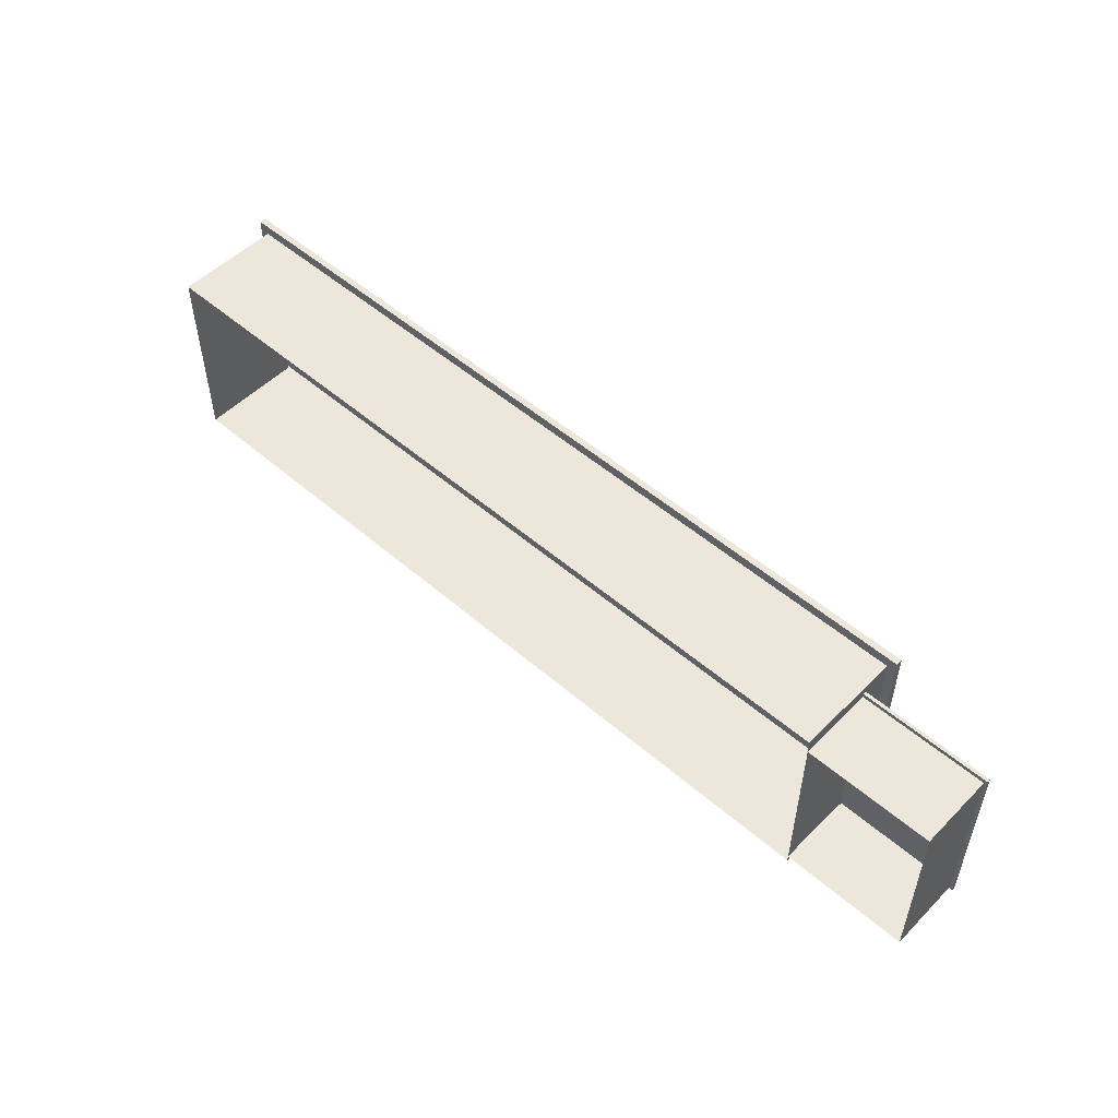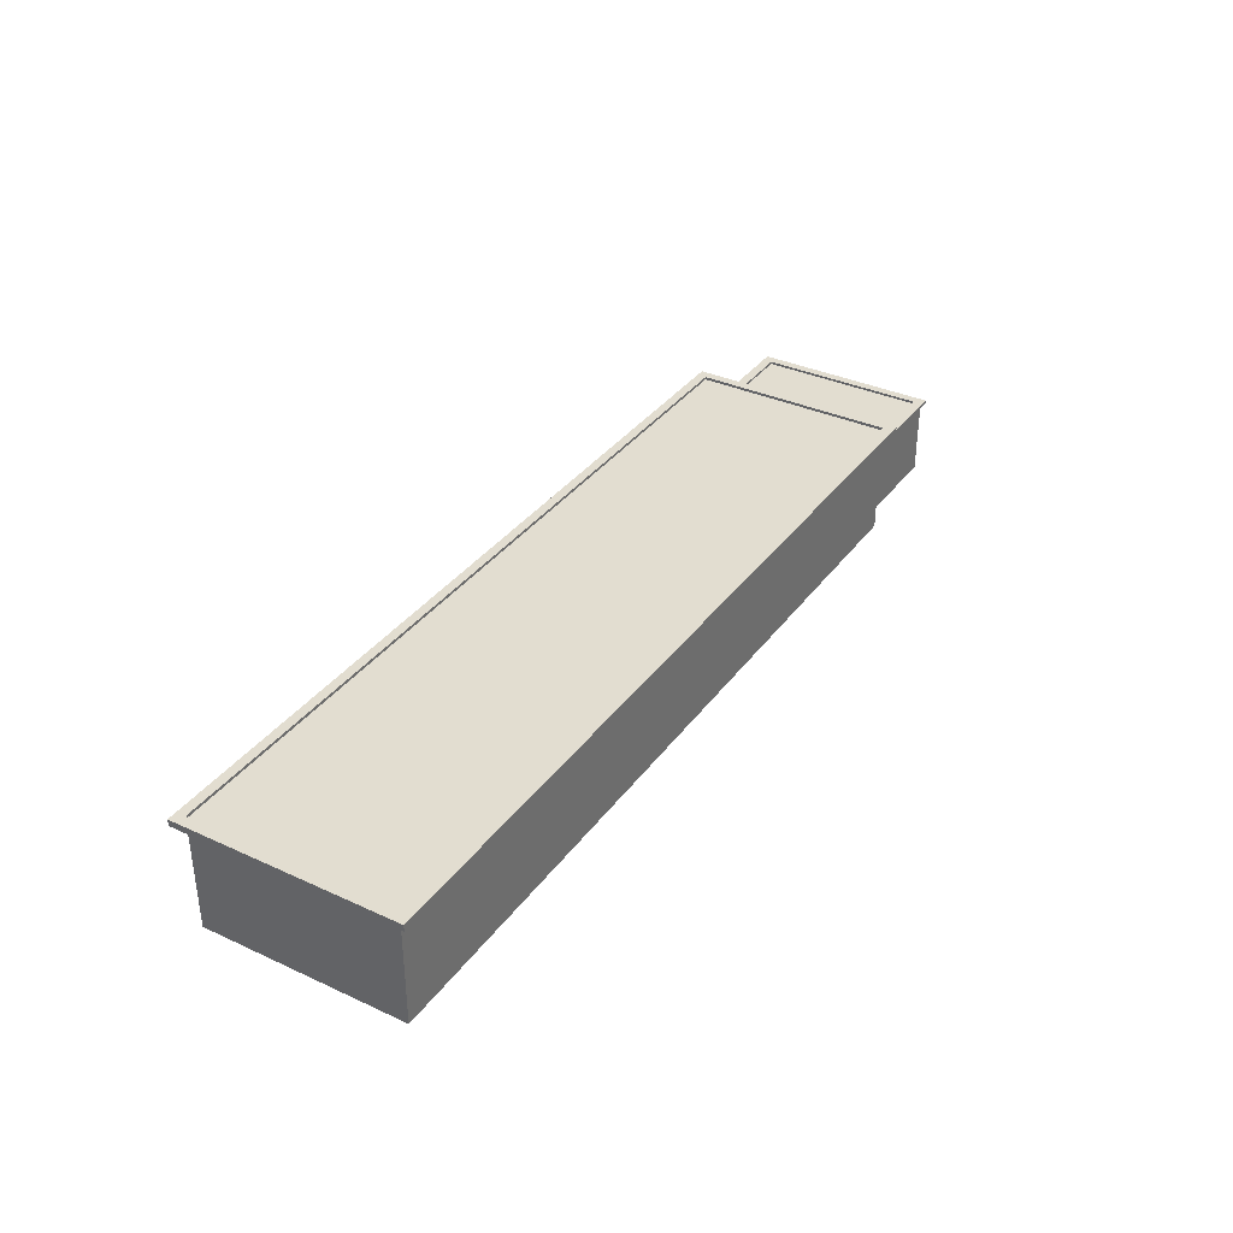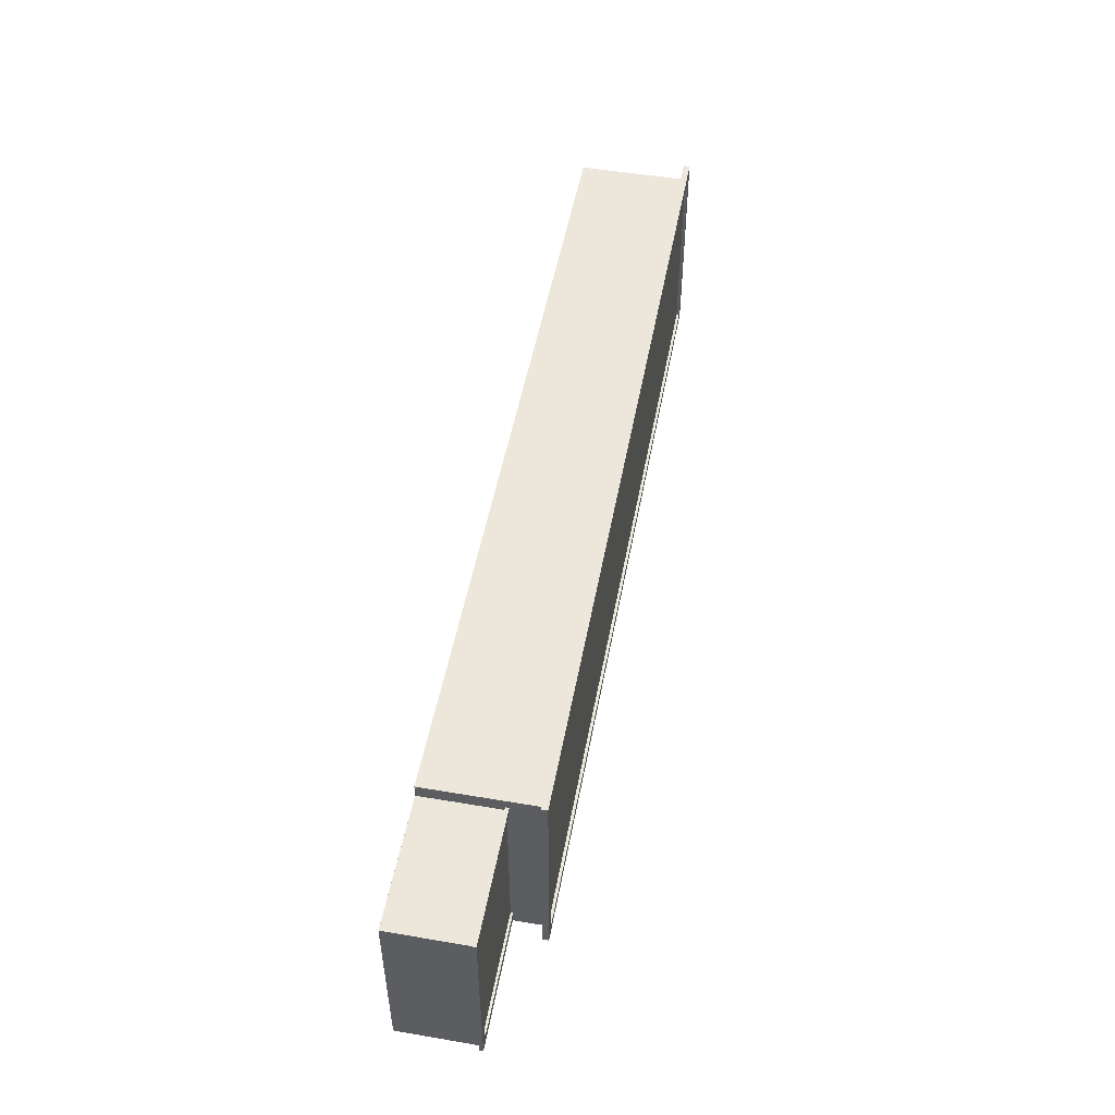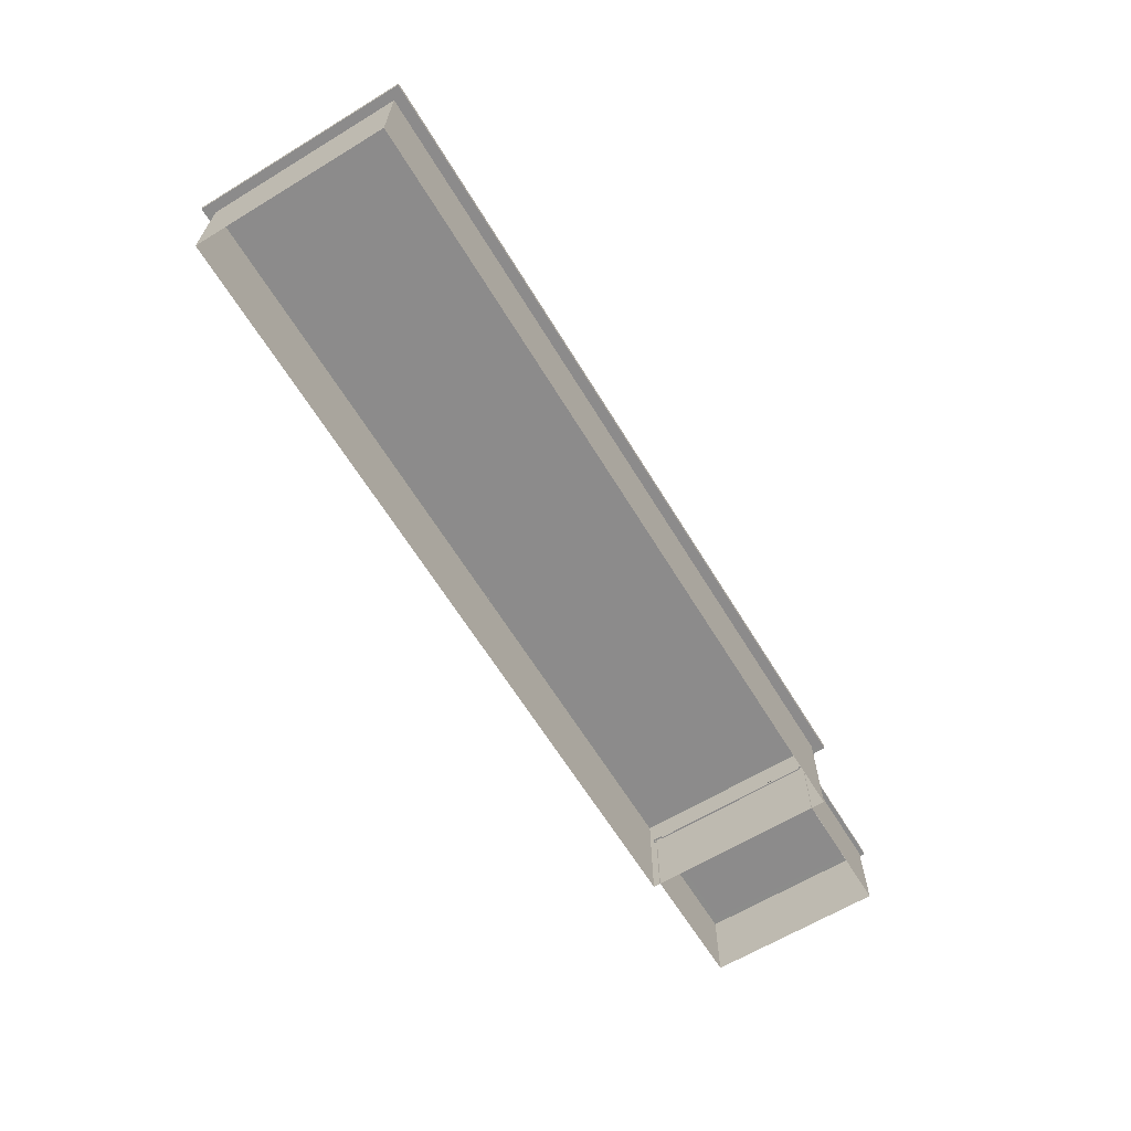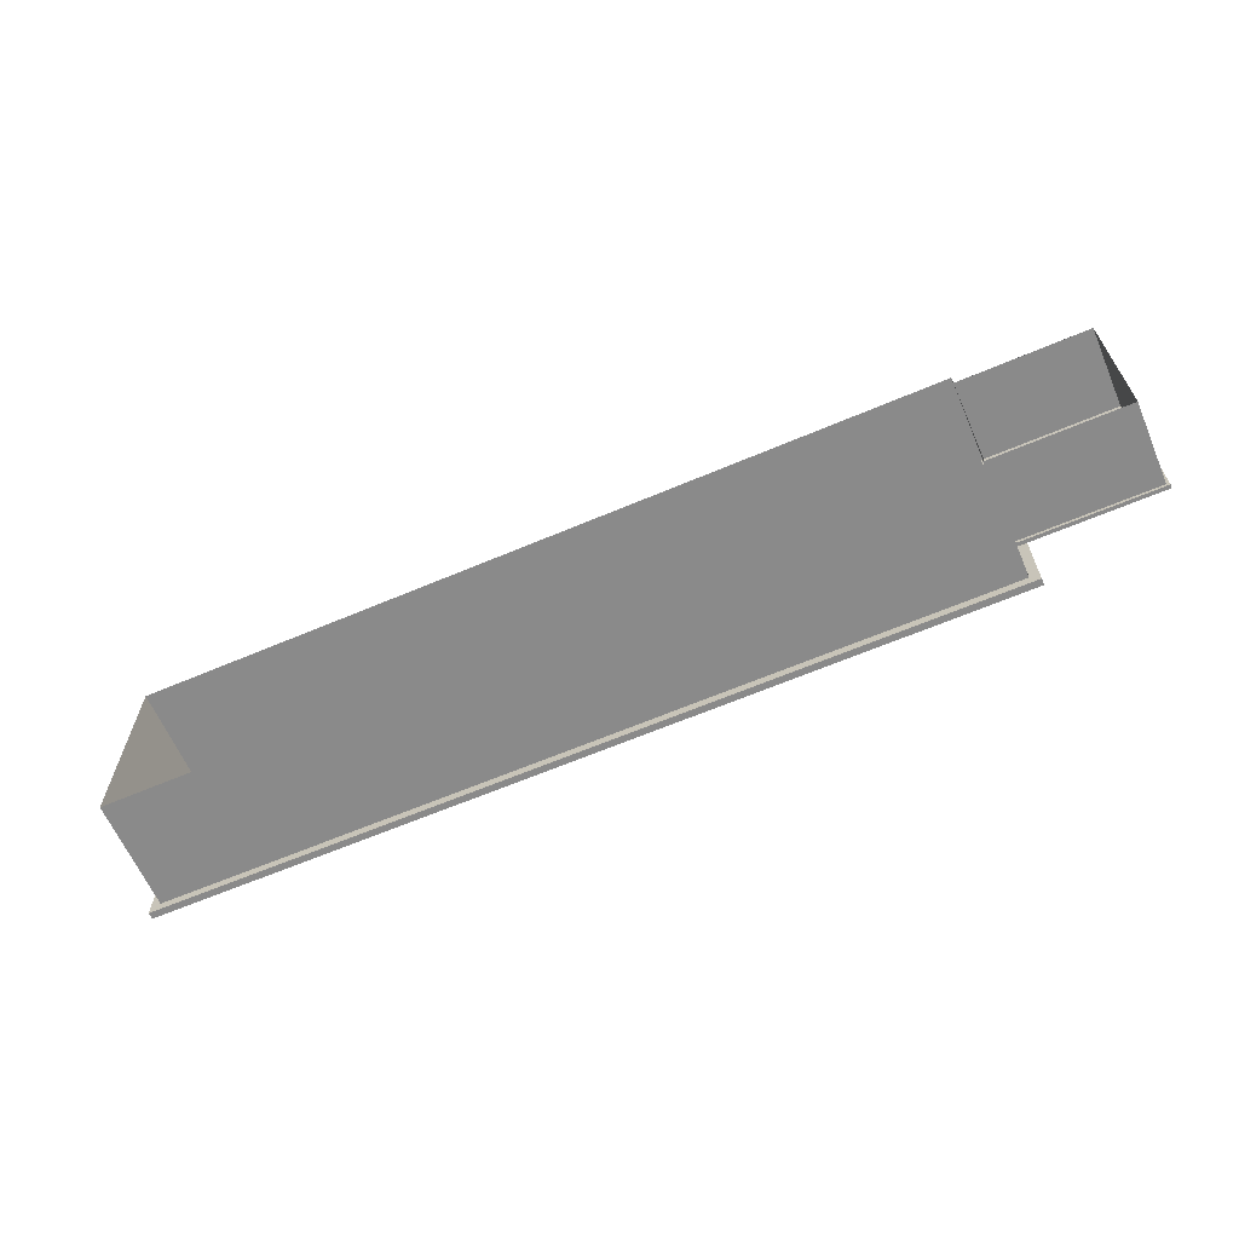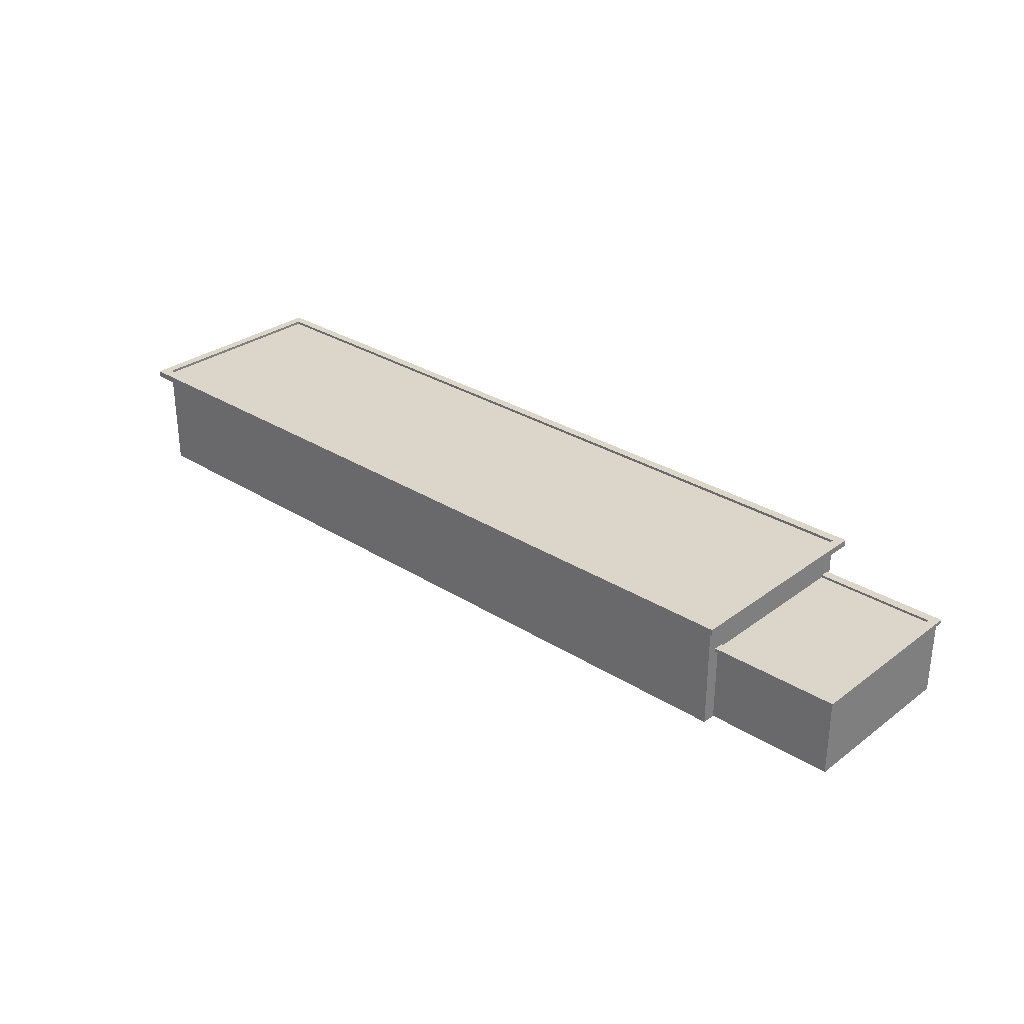
<metadata>
{"format":"obj","ext":"obj","renderer":"f3d","projection":"perspective","resolution":1024,"background":"white","views":[{"elev":51.9,"azim":43.0,"up":"+Z"},{"elev":35.3,"azim":-58.7,"up":"+Y"},{"elev":50.8,"azim":100.5,"up":"+Z"},{"elev":-64.0,"azim":-58.6,"up":"+Y"},{"elev":-63.5,"azim":23.3,"up":"+Z"},{"elev":29.7,"azim":42.7,"up":"+Y"}]}
</metadata>
<code>
v  68.67 -0.9505 12.52
v  68.67 10.26 12.52
v  49.8 10.26 12.52
v  49.8 -0.9505 12.52
v  68.67 -0.9631 12.51
v  68.67 -0.9631 -13.62
v  68.67 10.26 -13.62
v  68.67 10.26 12.52
v  68.67 -0.9505 12.52
v  49.8 -0.9631 -13.62
v  49.8 10.26 -13.62
v  68.67 10.26 -13.62
v  68.67 -0.9631 -13.62
v  68.67 -0.9631 12.51
v  68.67 -0.9505 12.52
v  49.8 -0.9505 12.52
v  49.8 -0.9505 12.52
v  49.8 -0.9631 12.51
v  68.67 -0.9631 12.51
v  49.8 10.42 11.79
v  67.79 10.42 11.79
v  67.79 10.42 -12.75
v  49.8 10.42 -12.75
v  49.8 10.76 13.15
v  49.8 10.26 13.15
v  69.08 10.26 13.15
v  69.08 10.26 13.15
v  69.08 10.76 13.15
v  49.8 10.76 13.15
v  69.08 10.76 13.15
v  69.08 10.26 13.15
v  69.08 10.26 -14.11
v  69.08 10.26 -14.11
v  69.08 10.76 -14.11
v  69.08 10.76 13.15
v  69.08 10.76 -14.11
v  69.08 10.26 -14.11
v  49.8 10.26 -14.11
v  49.8 10.26 -14.11
v  49.8 10.76 -14.11
v  69.08 10.76 -14.11
v  69.08 10.26 13.15
v  49.8 10.26 13.15
v  49.8 10.26 12.52
v  68.67 10.26 12.52
v  69.08 10.26 -14.11
v  69.08 10.26 13.15
v  68.67 10.26 12.52
v  68.67 10.26 -13.62
v  49.8 10.26 -14.11
v  69.08 10.26 -14.11
v  68.67 10.26 -13.62
v  49.8 10.26 -13.62
v  49.8 10.76 11.79
v  49.8 10.76 13.15
v  69.08 10.76 13.15
v  69.08 10.76 13.15
v  67.79 10.76 11.79
v  49.8 10.76 11.79
v  67.79 10.76 11.79
v  69.08 10.76 13.15
v  69.08 10.76 -14.11
v  69.08 10.76 -14.11
v  67.79 10.76 -12.75
v  67.79 10.76 11.79
v  67.79 10.76 -12.75
v  69.08 10.76 -14.11
v  49.8 10.76 -14.11
v  49.8 10.76 -14.11
v  49.8 10.76 -12.75
v  67.79 10.76 -12.75
v  49.8 10.76 -12.75
v  49.8 10.76 -14.11
v  49.8 10.76 13.15
v  49.8 10.76 13.15
v  49.8 10.76 11.79
v  49.8 10.76 -12.75
v  49.8 10.76 11.79
v  67.79 10.76 11.79
v  67.79 10.42 11.79
v  67.79 10.42 11.79
v  49.8 10.42 11.79
v  49.8 10.76 11.79
v  67.79 10.76 11.79
v  67.79 10.76 -12.75
v  67.79 10.42 -12.75
v  67.79 10.42 -12.75
v  67.79 10.42 11.79
v  67.79 10.76 11.79
v  67.79 10.76 -12.75
v  49.8 10.76 -12.75
v  49.8 10.42 -12.75
v  49.8 10.42 -12.75
v  67.79 10.42 -12.75
v  67.79 10.76 -12.75
v  49.8 10.76 -12.75
v  49.8 10.76 11.79
v  49.8 10.42 11.79
v  49.8 10.42 11.79
v  49.8 10.42 -12.75
v  49.8 10.76 -12.75
v  -21.12 15.41 14.55
v  -67.67 14.87 -14.75
v  -29.05 14.87 -14.75
v  -44.91 14.87 14.55
v  -21.12 14.87 14.55
v  -21.12 -0.9348 14.55
v  -44.91 -0.9348 14.55
v  -44.91 -0.9348 -14.75
v  -44.91 14.87 -14.75
v  -67.67 -0.9348 -14.75
v  -67.67 -0.9348 14.55
v  -67.67 14.87 14.55
v  -21.12 14.87 -16.11
v  -21.12 14.87 16.11
v  -44.91 14.87 16.11
v  26.63 14.87 -16.11
v  -69.08 14.87 -16.1
v  -44.91 14.87 -16.11
v  -69.08 14.87 16.11
v  26.63 14.87 16.11
v  -69.08 15.81 16.11
v  -69.08 15.81 -16.1
v  -67.67 15.81 14.55
v  -67.67 15.81 -14.75
v  -44.91 15.81 -16.11
v  -44.91 15.81 -14.75
v  26.63 15.81 -16.11
v  -44.91 15.81 16.11
v  -44.91 15.81 14.55
v  -67.67 15.41 -14.75
v  -44.91 15.41 -14.75
v  -21.12 15.81 -14.75
v  -21.12 15.41 -14.75
v  -67.67 15.41 14.55
v  -44.91 15.41 14.55
v  -36.98 14.87 -14.75
v  -29.05 8.383 -14.75
v  -21.12 14.87 -14.75
v  -21.12 -0.9348 -14.75
v  2.749 -0.9348 -14.75
v  2.749 14.87 -14.75
v  2.749 14.87 14.55
v  2.749 -0.9348 14.55
v  -21.12 15.81 -16.11
v  2.763 14.87 -16.11
v  2.763 14.87 16.11
v  -21.12 15.81 16.11
v  2.749 15.81 14.55
v  2.763 15.81 16.11
v  26.63 15.81 16.11
v  2.749 15.81 -14.75
v  2.763 15.81 -16.11
v  2.749 15.41 -14.75
v  2.749 15.41 14.55
v  -21.12 15.81 14.55
v  -36.98 -0.9348 -14.75
v  -29.05 -0.9348 -14.75
v  -36.98 8.383 -14.75
v  50.02 14.87 14.55
v  50.02 14.87 -14.75
v  50.02 -0.9348 -14.75
v  50.02 -0.9348 14.55
v  51.35 15.81 16.11
v  51.35 15.81 -16.11
v  51.35 14.87 -16.11
v  51.35 14.87 16.11
v  50.02 15.81 14.55
v  50.02 15.81 -14.75
v  50.02 15.41 14.55
v  50.02 15.41 -14.75
v  26.6 15.41 14.55
v  26.6 15.41 -14.75
v  26.6 14.87 -14.75
v  26.6 -0.9348 -14.75
v  26.6 -0.9348 14.55
v  26.6 14.87 14.55
v  26.6 15.81 14.55
v  26.6 15.81 -14.75
g Box074
f 3 4 1 2
f 5 6 7 8
f 5 8 9
f 12 13 10 11
f 14 15 16
f 17 18 19
f 22 23 20 21
f 24 25 26
f 27 28 29
f 30 31 32
f 33 34 35
f 36 37 38
f 39 40 41
f 44 45 42 43
f 48 49 46 47
f 52 53 50 51
f 54 55 56
f 57 58 59
f 60 61 62
f 63 64 65
f 66 67 68
f 69 70 71
f 72 73 74
f 75 76 77
f 78 79 80
f 81 82 83
f 84 85 86
f 87 88 89
f 90 91 92
f 93 94 95
f 96 97 98
f 99 100 101
f 136 102 134 132
f 112 113 103 111
f 138 159 137 104
f 107 106 105 108
f 132 131 135 136
f 103 110 109 111
f 112 108 105 113
f 120 122 123 118
f 113 120 118 103
f 119 126 145 114
f 139 104 114
f 115 148 129 116
f 106 115 116 105
f 118 123 126 119
f 103 118 119 110
f 116 129 122 120
f 105 116 120 113
f 123 122 124 125
f 125 127 126 123
f 145 126 127 133
f 129 148 156 130
f 122 129 130 124
f 131 125 124 135
f 125 131 132 127
f 134 133 127 132
f 136 130 156 102
f 135 124 130 136
f 109 137 159 157
f 138 104 140 158
f 114 137 119
f 114 104 137
f 137 109 110
f 140 104 139
f 119 137 110
f 154 134 102 155
f 173 154 155 172
f 141 140 139 142
f 175 141 142 174
f 143 106 107 144
f 177 143 144 176
f 146 114 145 153
f 117 146 153 128
f 142 139 114 146
f 174 142 146 117
f 150 148 115 147
f 151 150 147 121
f 115 106 143 147
f 147 143 177 121
f 148 150 149 156
f 178 149 150 151
f 145 133 152 153
f 179 128 153 152
f 134 154 152 133
f 154 173 179 152
f 155 102 156 149
f 172 155 149 178
f 138 158 157 159
f 162 161 160 163
f 166 165 164 167
f 161 166 167 160
f 169 168 164 165
f 169 171 170 168
f 172 170 171 173
f 174 161 162 175
f 176 163 160 177
f 128 165 166 117
f 166 161 174 117
f 121 167 164 151
f 160 167 121 177
f 151 164 168 178
f 128 179 169 165
f 169 179 173 171
f 178 168 170 172

</code>
